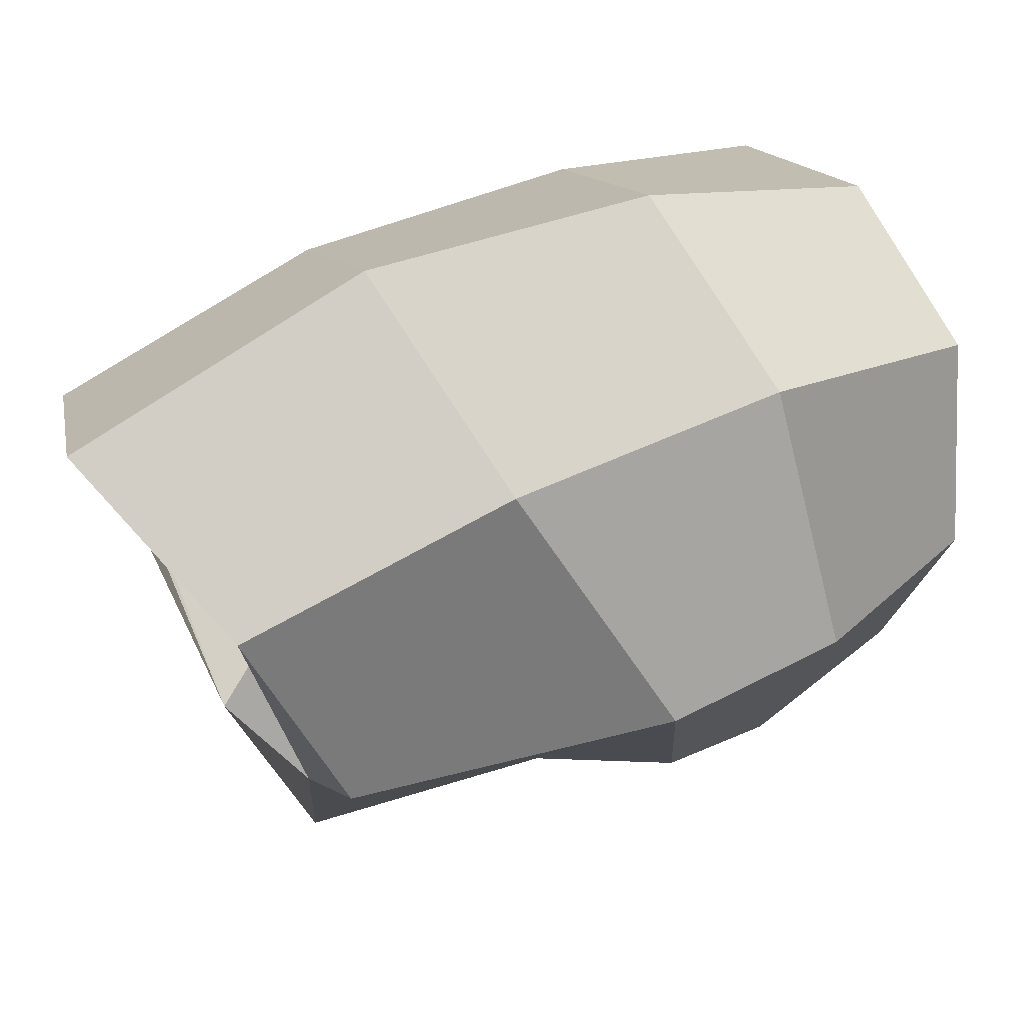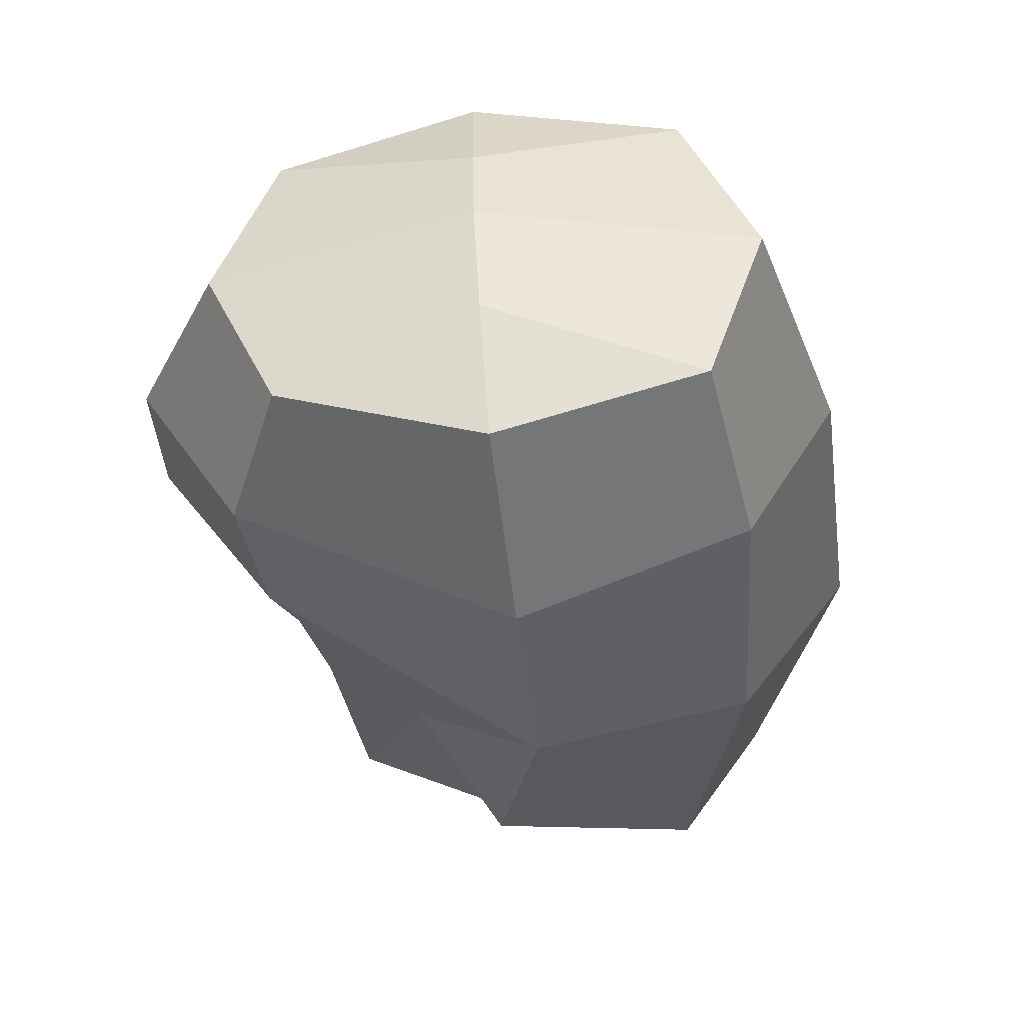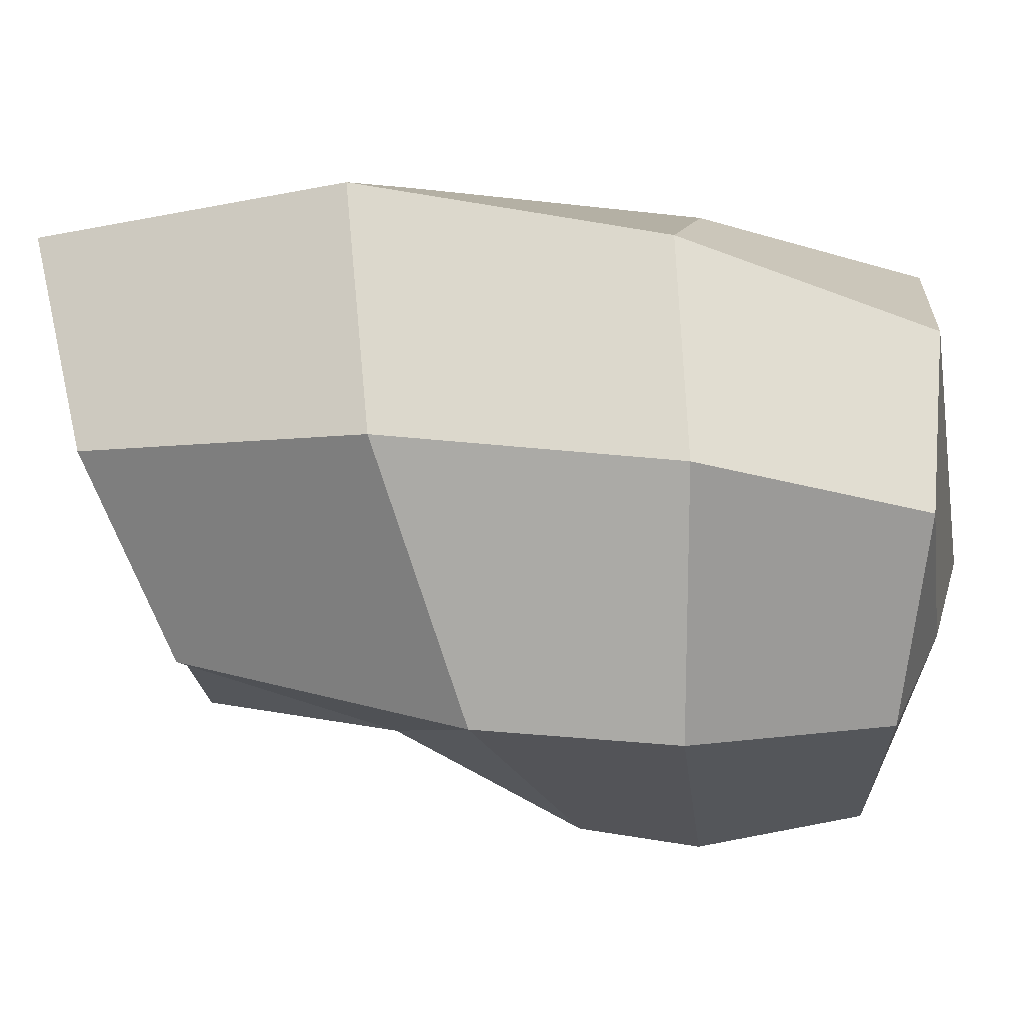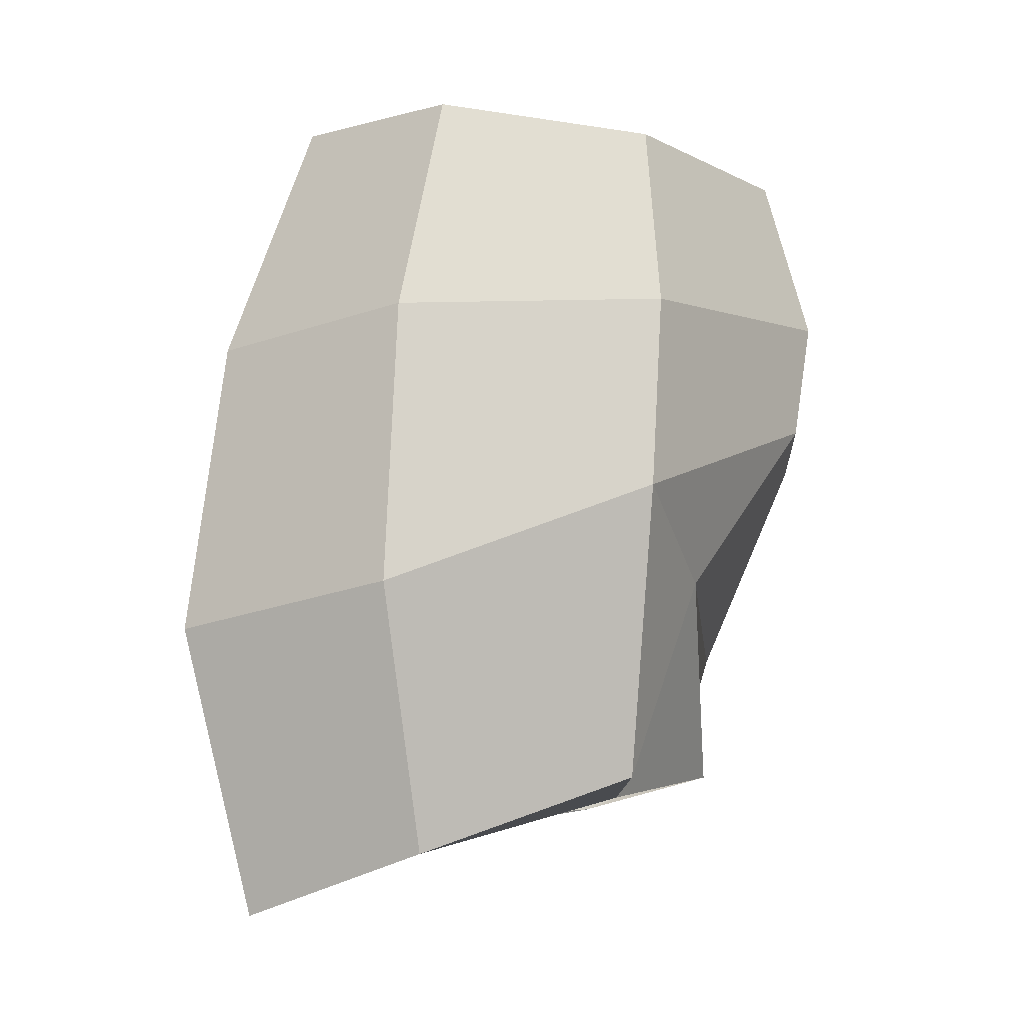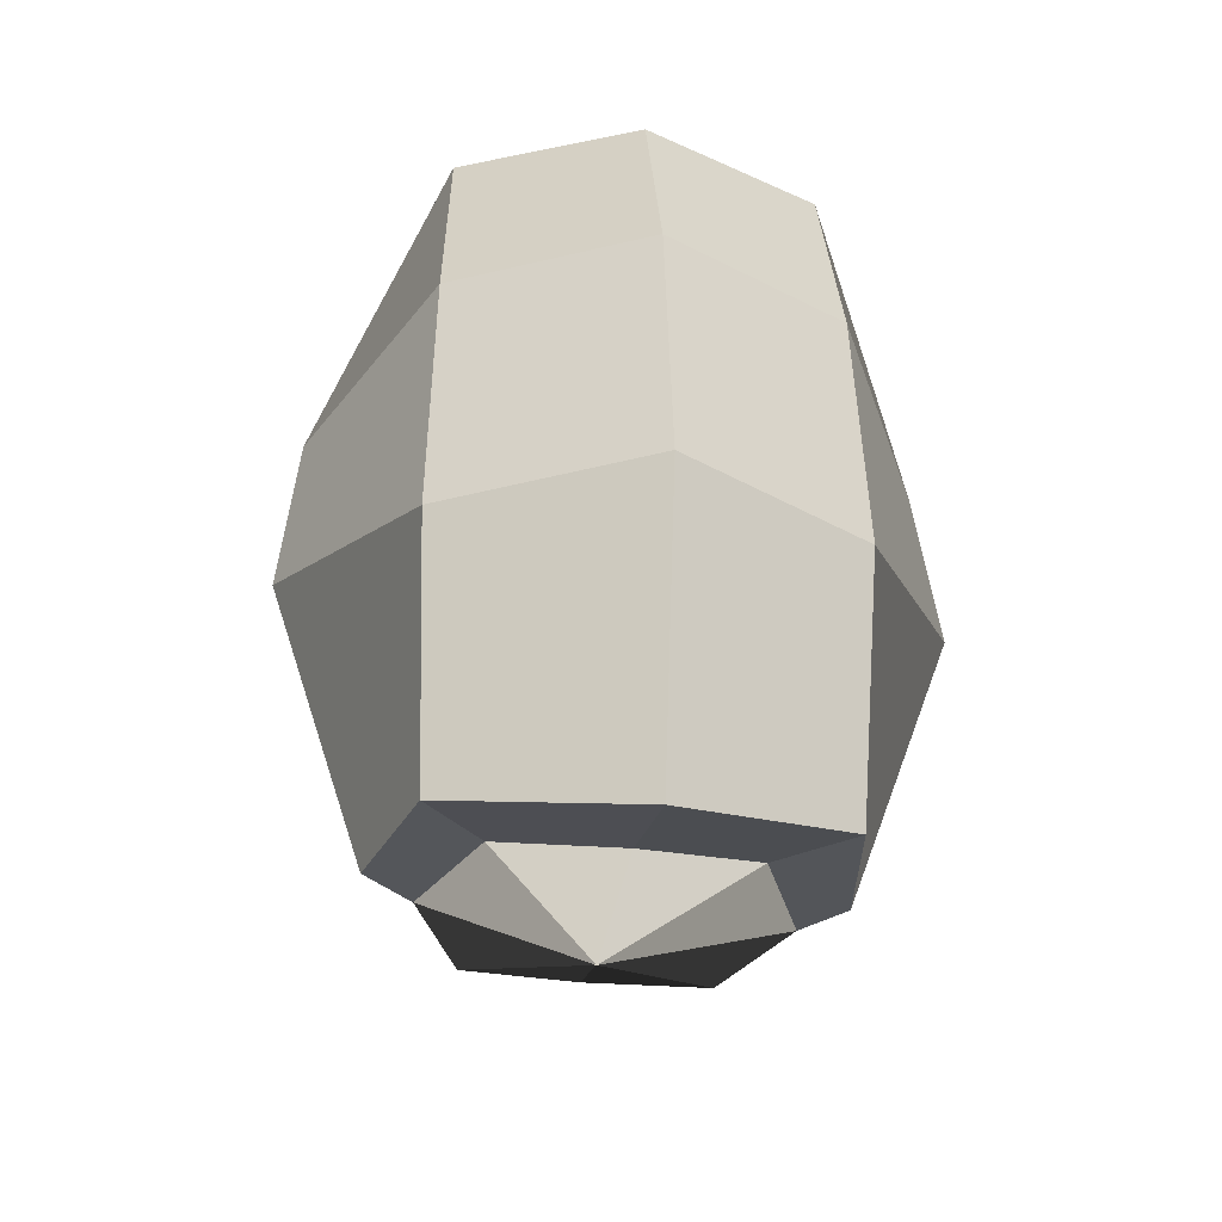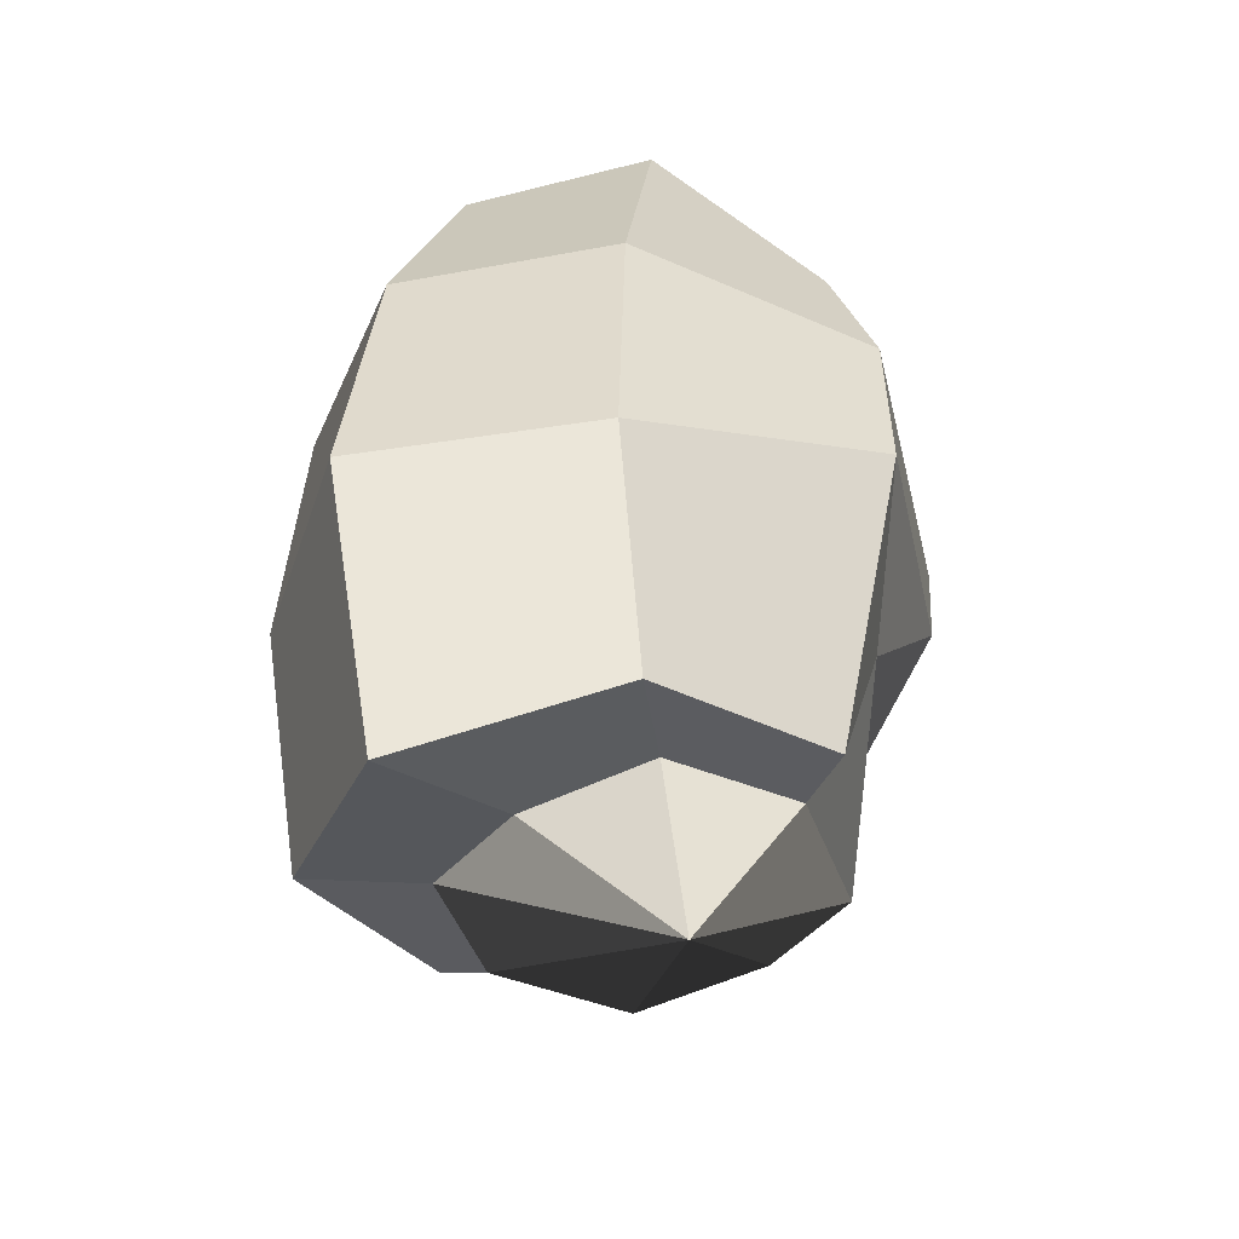
<metadata>
{"format":"obj","ext":"obj","renderer":"f3d","projection":"perspective","resolution":1024,"background":"white","views":[{"elev":46.4,"azim":58.9,"up":"+Z"},{"elev":48.3,"azim":-92.4,"up":"+Y"},{"elev":41.1,"azim":94.5,"up":"+Z"},{"elev":-8.6,"azim":61.2,"up":"+Y"},{"elev":-39.7,"azim":-7.6,"up":"+Y"},{"elev":-49.1,"azim":37.7,"up":"+Y"}]}
</metadata>
<code>
v  0.2088 -0.1537 0.0052
v  0.1984 0.0449 -0.0793
v  0.305 0.1235 0.0384
v  0.1595 0.4882 -0.2015
v  0.1055 0.5434 -0.0084
v  0.2292 0.5014 -0.0043
v  0.1727 0.5167 0.2002
v  0.177 0.218 -0.224
v  -0.2087 -0.1537 0.0052
v  -0.305 0.1235 0.0384
v  -0.1984 0.0449 -0.0793
v  -0.1594 0.4882 -0.2015
v  -0.2291 0.5014 -0.0043
v  -0.1054 0.5434 -0.0084
v  -0.1726 0.5167 0.2002
v  -0.1769 0.218 -0.224
v  0.0019 -0.18 -0.0676
v  0.0011 -0.1798 -0.0689
v  0.1146 -0.1485 -0.1417
v  0.1631 -0.1723 -0.0043
v  0.2903 0.3125 0.0179
v  0.1682 0.3346 -0.2499
v  0 -0.1806 -0.0661
v  0.0011 -0.1803 -0.0665
v  0.1146 -0.1937 0.1229
v  0 -0.215 0.1594
v  0 0.5648 -0.0104
v  0 0.4833 -0.2673
v  0 0.2802 0.3575
v  0.1814 0.304 0.2521
v  0 0.5216 0.2663
v  0.1727 -0.2288 0.2211
v  0 -0.2893 0.3232
v  0.1863 0.0292 0.2683
v  0 -0.0071 0.3977
v  0 -0.1247 -0.1857
v  0 -0.0146 -0.2235
v  0 0.2088 -0.3364
v  0 0.3275 -0.346
v  0 -0.1795 -0.0692
v  -0.0018 -0.18 -0.0676
v  -0.1631 -0.1723 -0.0043
v  -0.1146 -0.1485 -0.1417
v  -0.001 -0.1798 -0.0689
v  -0.2903 0.3125 0.0179
v  -0.1682 0.3346 -0.2499
v  -0.1146 -0.1937 0.1229
v  -0.001 -0.1803 -0.0665
v  -0.1814 0.304 0.2521
v  -0.1726 -0.2288 0.2211
v  -0.1862 0.0292 0.2683
g BASE_Low_Poly_Man_0
f 1 2 3
f 4 5 6
f 6 5 7
f 3 2 8
f 9 10 11
f 12 13 14
f 13 15 14
f 10 16 11
f 17 18 19
f 17 19 20
f 21 22 4
f 21 4 6
f 23 24 25
f 23 25 26
f 27 5 4
f 27 4 28
f 29 30 7
f 29 7 31
f 26 25 32
f 26 32 33
f 20 19 2
f 20 2 1
f 33 32 34
f 33 34 35
f 2 19 36
f 2 36 37
f 22 8 38
f 22 38 39
f 8 2 37
f 8 37 38
f 19 18 40
f 19 40 36
f 32 25 20
f 32 20 1
f 25 24 17
f 25 17 20
f 34 32 1
f 34 1 3
f 30 34 3
f 30 3 21
f 5 27 31
f 5 31 7
f 7 30 21
f 7 21 6
f 4 22 39
f 4 39 28
f 35 34 30
f 35 30 29
f 3 8 22
f 3 22 21
f 41 42 43
f 41 43 44
f 45 13 12
f 45 12 46
f 23 26 47
f 23 47 48
f 27 28 12
f 27 12 14
f 29 31 15
f 29 15 49
f 26 33 50
f 26 50 47
f 42 9 11
f 42 11 43
f 33 35 51
f 33 51 50
f 11 37 36
f 11 36 43
f 46 39 38
f 46 38 16
f 16 38 37
f 16 37 11
f 43 36 40
f 43 40 44
f 50 9 42
f 50 42 47
f 47 42 41
f 47 41 48
f 51 10 9
f 51 9 50
f 49 45 10
f 49 10 51
f 14 15 31
f 14 31 27
f 15 13 45
f 15 45 49
f 12 28 39
f 12 39 46
f 35 29 49
f 35 49 51
f 10 45 46
f 10 46 16

</code>
